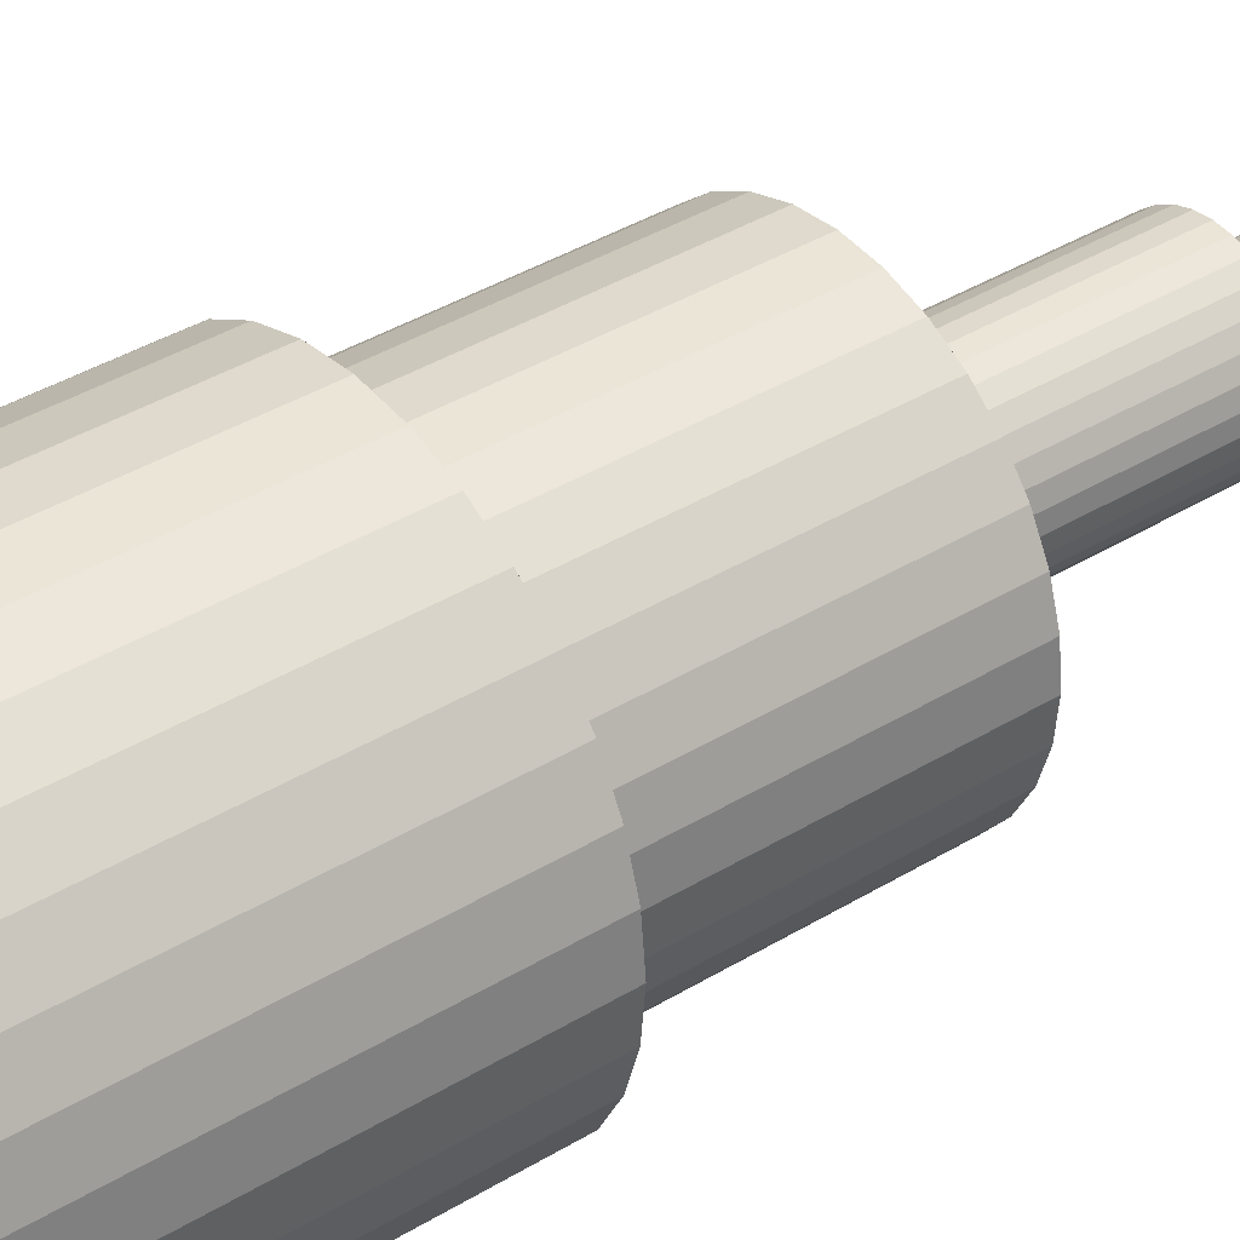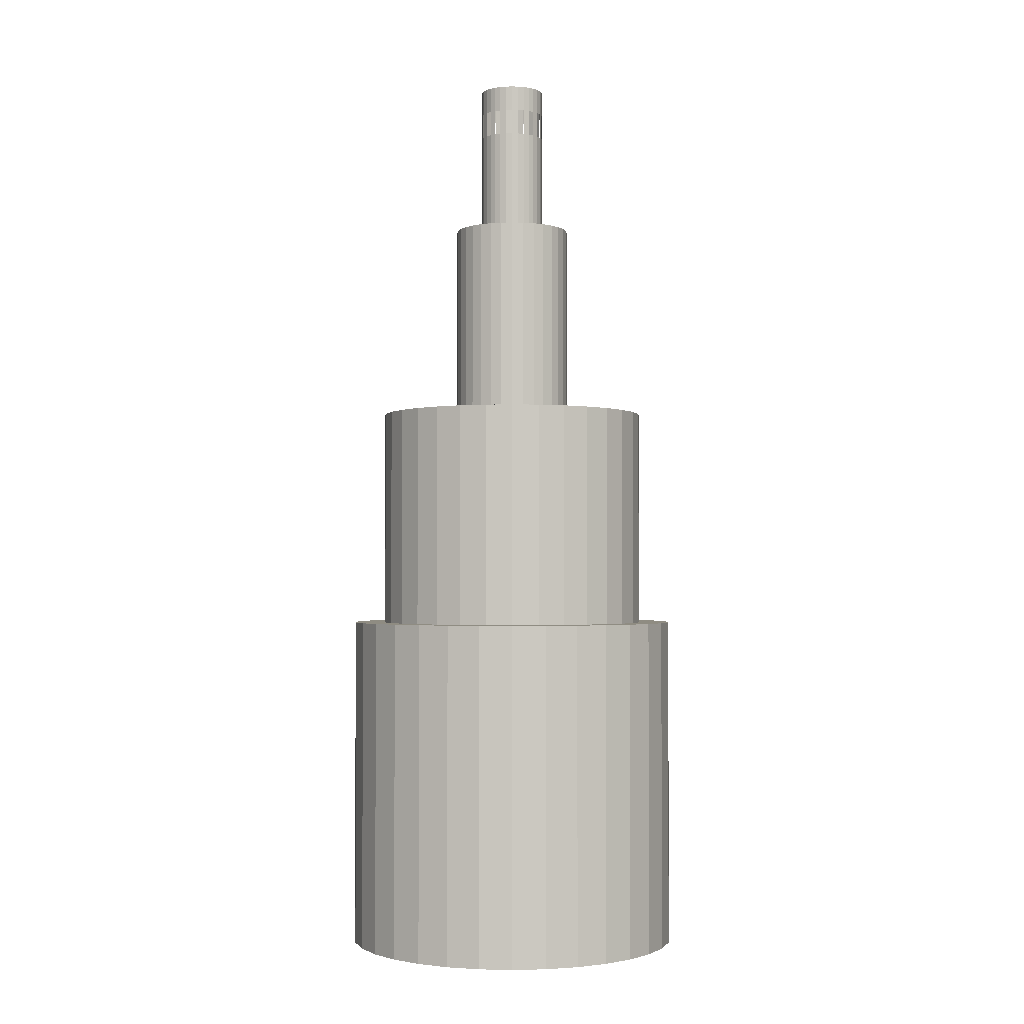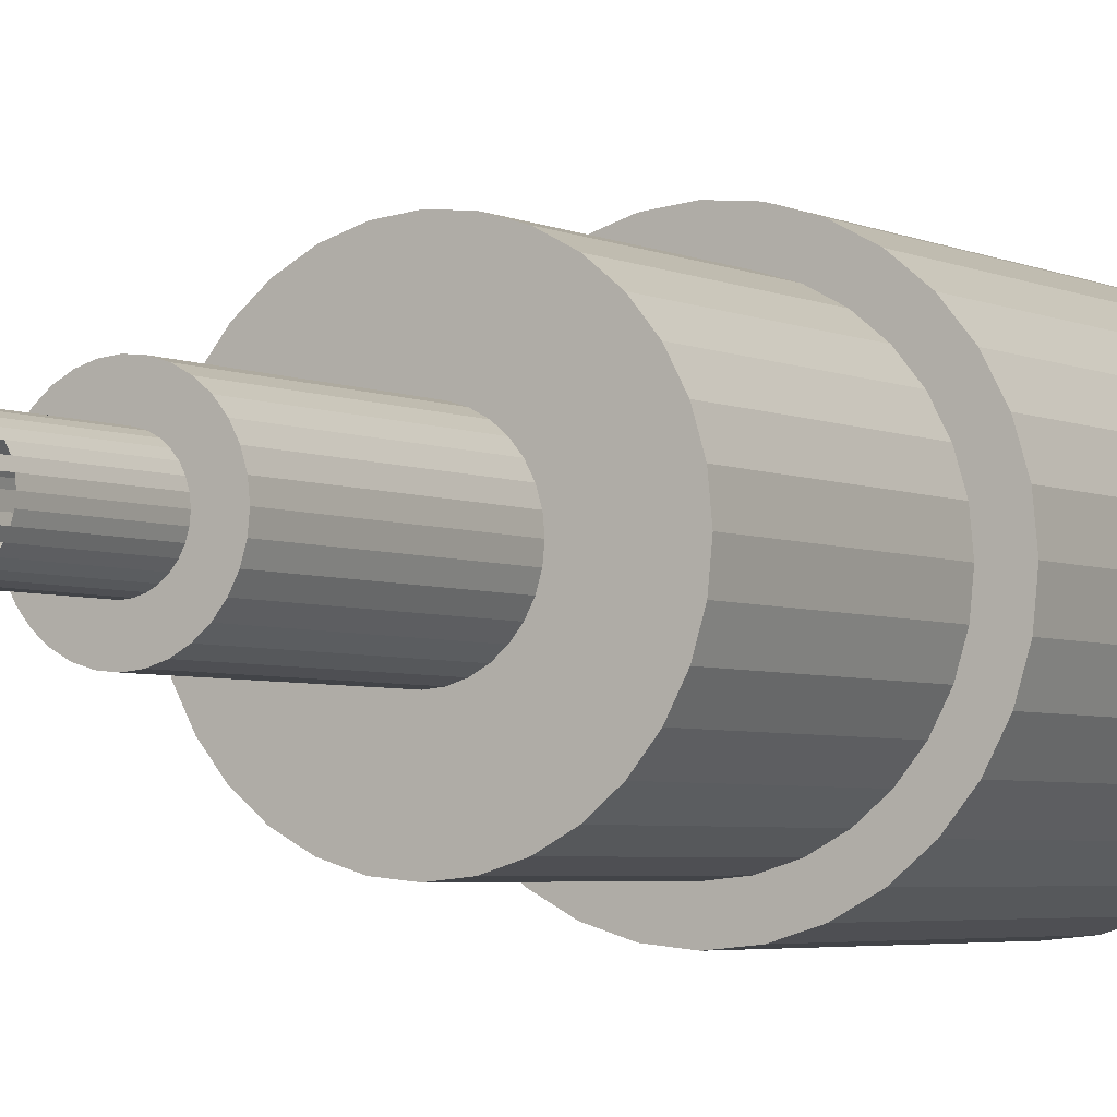
<metadata>
{"format":"obj","ext":"obj","renderer":"f3d","projection":"perspective","resolution":1024,"background":"white","views":[{"elev":38.5,"azim":-127.7,"up":"+Y"},{"elev":-2.0,"azim":-146.4,"up":"+Z"},{"elev":-3.8,"azim":32.4,"up":"+Y"}]}
</metadata>
<code>
o Cylinder
v -1.006 1.661 -0.7171
v -1.006 1.661 0.05593
v -0.9304 1.654 -0.7171
v -0.9304 1.654 0.05593
v -0.8579 1.632 -0.7171
v -0.8579 1.632 0.05593
v -0.7911 1.596 -0.7171
v -0.7911 1.596 0.05593
v -0.7325 1.548 -0.7171
v -0.7325 1.548 0.05593
v -0.6845 1.489 -0.7171
v -0.6845 1.489 0.05593
v -0.6487 1.422 -0.7171
v -0.6487 1.422 0.05593
v -0.6268 1.35 -0.7171
v -0.6268 1.35 0.05593
v -0.6193 1.274 -0.7171
v -0.6193 1.274 0.05593
v -0.6268 1.199 -0.7171
v -0.6268 1.199 0.05593
v -0.6487 1.127 -0.7171
v -0.6487 1.127 0.05593
v -0.6845 1.06 -0.7171
v -0.6845 1.06 0.05593
v -0.7325 1.001 -0.7171
v -0.7325 1.001 0.05593
v -0.7911 0.9531 -0.7171
v -0.7911 0.9531 0.05593
v -0.8579 0.9174 -0.7171
v -0.8579 0.9174 0.05593
v -0.9304 0.8954 -0.7171
v -0.9304 0.8954 0.05593
v -1.006 0.8879 -0.7171
v -1.006 0.8879 0.05593
v -1.081 0.8954 -0.7171
v -1.081 0.8954 0.05593
v -1.154 0.9174 -0.7171
v -1.154 0.9174 0.05593
v -1.221 0.9531 -0.7171
v -1.221 0.9531 0.05593
v -1.279 1.001 -0.7171
v -1.279 1.001 0.05593
v -1.327 1.06 -0.7171
v -1.327 1.06 0.05593
v -1.363 1.127 -0.7171
v -1.363 1.127 0.05593
v -1.385 1.199 -0.7171
v -1.385 1.199 0.05593
v -1.392 1.274 -0.7171
v -1.392 1.274 0.05593
v -1.385 1.35 -0.7171
v -1.385 1.35 0.05593
v -1.363 1.422 -0.7171
v -1.363 1.422 0.05593
v -1.327 1.489 -0.7171
v -1.327 1.489 0.05593
v -1.279 1.548 -0.7171
v -1.279 1.548 0.05593
v -1.221 1.596 -0.7171
v -1.221 1.596 0.05593
v -1.154 1.632 -0.7171
v -1.154 1.632 0.05593
v -1.081 1.654 -0.7171
v -1.081 1.654 0.05593
v -0.9443 1.584 0.05593
v -1.006 1.59 0.05593
v -0.8851 1.566 0.05593
v -0.8305 1.537 0.05593
v -0.7827 1.498 0.05593
v -0.7435 1.45 0.05593
v -0.7143 1.395 0.05593
v -0.6964 1.336 0.05593
v -0.6903 1.274 0.05593
v -0.6964 1.213 0.05593
v -0.7143 1.154 0.05593
v -0.7435 1.099 0.05593
v -0.7827 1.051 0.05593
v -0.8305 1.012 0.05593
v -0.8851 0.9829 0.05593
v -0.9443 0.965 0.05593
v -1.006 0.9589 0.05593
v -1.067 0.965 0.05593
v -1.127 0.9829 0.05593
v -1.181 1.012 0.05593
v -1.229 1.051 0.05593
v -1.268 1.099 0.05593
v -1.297 1.154 0.05593
v -1.315 1.213 0.05593
v -1.321 1.274 0.05593
v -1.315 1.336 0.05593
v -1.297 1.395 0.05593
v -1.268 1.45 0.05593
v -1.229 1.498 0.05593
v -1.181 1.537 0.05593
v -1.127 1.566 0.05593
v -1.067 1.584 0.05593
v -0.9443 1.584 0.5662
v -1.006 1.59 0.5662
v -0.8851 1.566 0.5662
v -0.8305 1.537 0.5662
v -0.7827 1.498 0.5662
v -0.7435 1.45 0.5662
v -0.7143 1.395 0.5662
v -0.6964 1.336 0.5662
v -0.6903 1.274 0.5662
v -0.6964 1.213 0.5662
v -0.7143 1.154 0.5662
v -0.7435 1.099 0.5662
v -0.7827 1.051 0.5662
v -0.8305 1.012 0.5662
v -0.8851 0.9829 0.5662
v -0.9443 0.965 0.5662
v -1.006 0.9589 0.5662
v -1.067 0.965 0.5662
v -1.127 0.9829 0.5662
v -1.181 1.012 0.5662
v -1.229 1.051 0.5662
v -1.268 1.099 0.5662
v -1.297 1.154 0.5662
v -1.315 1.213 0.5662
v -1.321 1.274 0.5662
v -1.315 1.336 0.5662
v -1.297 1.395 0.5662
v -1.268 1.45 0.5662
v -1.229 1.498 0.5662
v -1.181 1.537 0.5662
v -1.127 1.566 0.5662
v -1.067 1.584 0.5662
v -0.9793 1.408 0.5662
v -1.006 1.411 0.5662
v -0.9537 1.4 0.5662
v -0.9301 1.388 0.5662
v -0.9095 1.371 0.5662
v -0.8925 1.35 0.5662
v -0.8799 1.327 0.5662
v -0.8722 1.301 0.5662
v -0.8696 1.274 0.5662
v -0.8722 1.248 0.5662
v -0.8799 1.222 0.5662
v -0.8925 1.199 0.5662
v -0.9095 1.178 0.5662
v -0.9301 1.161 0.5662
v -0.9537 1.149 0.5662
v -0.9793 1.141 0.5662
v -1.006 1.138 0.5662
v -1.032 1.141 0.5662
v -1.058 1.149 0.5662
v -1.082 1.161 0.5662
v -1.102 1.178 0.5662
v -1.119 1.199 0.5662
v -1.132 1.222 0.5662
v -1.14 1.248 0.5662
v -1.142 1.274 0.5662
v -1.14 1.301 0.5662
v -1.132 1.327 0.5662
v -1.119 1.35 0.5662
v -1.102 1.371 0.5662
v -1.082 1.388 0.5662
v -1.058 1.4 0.5662
v -1.032 1.408 0.5662
v -0.9793 1.408 1.024
v -1.006 1.411 1.024
v -0.9537 1.4 1.024
v -0.9301 1.388 1.024
v -0.9095 1.371 1.024
v -0.8925 1.35 1.024
v -0.8799 1.327 1.024
v -0.8722 1.301 1.024
v -0.8696 1.274 1.024
v -0.8722 1.248 1.024
v -0.8799 1.222 1.024
v -0.8925 1.199 1.024
v -0.9095 1.178 1.024
v -0.9301 1.161 1.024
v -0.9537 1.149 1.024
v -0.9793 1.141 1.024
v -1.006 1.138 1.024
v -1.032 1.141 1.024
v -1.058 1.149 1.024
v -1.082 1.161 1.024
v -1.102 1.178 1.024
v -1.119 1.199 1.024
v -1.132 1.222 1.024
v -1.14 1.248 1.024
v -1.142 1.274 1.024
v -1.14 1.301 1.024
v -1.132 1.327 1.024
v -1.119 1.35 1.024
v -1.102 1.371 1.024
v -1.082 1.388 1.024
v -1.058 1.4 1.024
v -1.032 1.408 1.024
v -0.9913 1.348 1.024
v -1.006 1.349 1.024
v -0.9773 1.343 1.024
v -0.9644 1.336 1.024
v -0.9531 1.327 1.024
v -0.9438 1.316 1.024
v -0.937 1.303 1.024
v -0.9327 1.289 1.024
v -0.9313 1.274 1.024
v -0.9327 1.26 1.024
v -0.937 1.246 1.024
v -0.9438 1.233 1.024
v -0.9531 1.222 1.024
v -0.9644 1.212 1.024
v -0.9773 1.206 1.024
v -0.9913 1.201 1.024
v -1.006 1.2 1.024
v -1.02 1.201 1.024
v -1.034 1.206 1.024
v -1.047 1.212 1.024
v -1.059 1.222 1.024
v -1.068 1.233 1.024
v -1.075 1.246 1.024
v -1.079 1.26 1.024
v -1.08 1.274 1.024
v -1.079 1.289 1.024
v -1.075 1.303 1.024
v -1.068 1.316 1.024
v -1.059 1.327 1.024
v -1.047 1.336 1.024
v -1.034 1.343 1.024
v -1.02 1.348 1.024
v -0.9913 1.348 1.373
v -1.006 1.349 1.373
v -0.9773 1.343 1.373
v -0.9644 1.336 1.373
v -0.9531 1.327 1.373
v -0.9438 1.316 1.373
v -0.937 1.303 1.373
v -0.9327 1.289 1.373
v -0.9313 1.274 1.373
v -0.9327 1.26 1.373
v -0.937 1.246 1.373
v -0.9438 1.233 1.373
v -0.9531 1.222 1.373
v -0.9644 1.212 1.373
v -0.9773 1.206 1.373
v -0.9913 1.201 1.373
v -1.006 1.2 1.373
v -1.02 1.201 1.373
v -1.034 1.206 1.373
v -1.047 1.212 1.373
v -1.059 1.222 1.373
v -1.068 1.233 1.373
v -1.075 1.246 1.373
v -1.079 1.26 1.373
v -1.08 1.274 1.373
v -1.079 1.289 1.373
v -1.075 1.303 1.373
v -1.068 1.316 1.373
v -1.059 1.327 1.373
v -1.047 1.336 1.373
v -1.034 1.343 1.373
v -1.02 1.348 1.373
v -0.937 1.246 1.082
v -0.937 1.246 1.141
v -0.937 1.246 1.199
v -0.937 1.246 1.257
v -0.937 1.246 1.315
v -0.9438 1.233 1.315
v -0.9438 1.233 1.257
v -0.9438 1.233 1.199
v -0.9438 1.233 1.141
v -0.9438 1.233 1.082
v -1.08 1.274 1.082
v -1.08 1.274 1.141
v -1.08 1.274 1.199
v -1.08 1.274 1.257
v -1.08 1.274 1.315
v -1.079 1.289 1.315
v -1.079 1.289 1.257
v -1.079 1.289 1.199
v -1.079 1.289 1.141
v -1.079 1.289 1.082
v -0.9531 1.222 1.315
v -0.9531 1.222 1.257
v -0.9531 1.222 1.199
v -0.9531 1.222 1.141
v -0.9531 1.222 1.082
v -1.075 1.303 1.315
v -1.075 1.303 1.257
v -1.075 1.303 1.199
v -1.075 1.303 1.141
v -1.075 1.303 1.082
v -0.9644 1.212 1.315
v -0.9644 1.212 1.257
v -0.9644 1.212 1.199
v -0.9644 1.212 1.141
v -0.9644 1.212 1.082
v -1.068 1.316 1.315
v -1.068 1.316 1.257
v -1.068 1.316 1.199
v -1.068 1.316 1.141
v -1.068 1.316 1.082
v -0.9773 1.206 1.315
v -0.9773 1.206 1.257
v -0.9773 1.206 1.199
v -0.9773 1.206 1.141
v -0.9773 1.206 1.082
v -1.006 1.349 1.082
v -1.006 1.349 1.141
v -1.006 1.349 1.199
v -1.006 1.349 1.257
v -1.006 1.349 1.315
v -0.9913 1.348 1.315
v -0.9913 1.348 1.257
v -0.9913 1.348 1.199
v -0.9913 1.348 1.141
v -0.9913 1.348 1.082
v -1.059 1.327 1.315
v -1.059 1.327 1.257
v -1.059 1.327 1.199
v -1.059 1.327 1.141
v -1.059 1.327 1.082
v -0.9913 1.201 1.315
v -0.9913 1.201 1.257
v -0.9913 1.201 1.199
v -0.9913 1.201 1.141
v -0.9913 1.201 1.082
v -0.9773 1.343 1.315
v -0.9773 1.343 1.257
v -0.9773 1.343 1.199
v -0.9773 1.343 1.141
v -0.9773 1.343 1.082
v -1.047 1.336 1.315
v -1.047 1.336 1.257
v -1.047 1.336 1.199
v -1.047 1.336 1.141
v -1.047 1.336 1.082
v -1.006 1.2 1.315
v -1.006 1.2 1.257
v -1.006 1.2 1.199
v -1.006 1.2 1.141
v -1.006 1.2 1.082
v -0.9644 1.336 1.315
v -0.9644 1.336 1.257
v -0.9644 1.336 1.199
v -0.9644 1.336 1.141
v -0.9644 1.336 1.082
v -1.034 1.343 1.315
v -1.034 1.343 1.257
v -1.034 1.343 1.199
v -1.034 1.343 1.141
v -1.034 1.343 1.082
v -1.02 1.201 1.315
v -1.02 1.201 1.257
v -1.02 1.201 1.199
v -1.02 1.201 1.141
v -1.02 1.201 1.082
v -0.9531 1.327 1.315
v -0.9531 1.327 1.257
v -0.9531 1.327 1.199
v -0.9531 1.327 1.141
v -0.9531 1.327 1.082
v -1.02 1.348 1.315
v -1.02 1.348 1.257
v -1.02 1.348 1.199
v -1.02 1.348 1.141
v -1.02 1.348 1.082
v -1.034 1.206 1.315
v -1.034 1.206 1.257
v -1.034 1.206 1.199
v -1.034 1.206 1.141
v -1.034 1.206 1.082
v -0.9438 1.316 1.315
v -0.9438 1.316 1.257
v -0.9438 1.316 1.199
v -0.9438 1.316 1.141
v -0.9438 1.316 1.082
v -1.047 1.212 1.315
v -1.047 1.212 1.257
v -1.047 1.212 1.199
v -1.047 1.212 1.141
v -1.047 1.212 1.082
v -0.937 1.303 1.315
v -0.937 1.303 1.257
v -0.937 1.303 1.199
v -0.937 1.303 1.141
v -0.937 1.303 1.082
v -1.059 1.222 1.315
v -1.059 1.222 1.257
v -1.059 1.222 1.199
v -1.059 1.222 1.141
v -1.059 1.222 1.082
v -0.9327 1.289 1.315
v -0.9327 1.289 1.257
v -0.9327 1.289 1.199
v -0.9327 1.289 1.141
v -0.9327 1.289 1.082
v -1.068 1.233 1.315
v -1.068 1.233 1.257
v -1.068 1.233 1.199
v -1.068 1.233 1.141
v -1.068 1.233 1.082
v -0.9313 1.274 1.315
v -0.9313 1.274 1.257
v -0.9313 1.274 1.199
v -0.9313 1.274 1.141
v -0.9313 1.274 1.082
v -1.075 1.246 1.315
v -1.075 1.246 1.257
v -1.075 1.246 1.199
v -1.075 1.246 1.141
v -1.075 1.246 1.082
v -0.9327 1.26 1.315
v -0.9327 1.26 1.257
v -0.9327 1.26 1.199
v -0.9327 1.26 1.141
v -0.9327 1.26 1.082
v -1.079 1.26 1.315
v -1.079 1.26 1.257
v -1.079 1.26 1.199
v -1.079 1.26 1.141
v -1.079 1.26 1.082
v -0.9927 1.341 1.373
v -1.006 1.342 1.373
v -0.9801 1.337 1.373
v -0.9684 1.331 1.373
v -0.9582 1.322 1.373
v -0.9498 1.312 1.373
v -0.9436 1.3 1.373
v -0.9397 1.288 1.373
v -0.9384 1.274 1.373
v -0.9397 1.261 1.373
v -0.9436 1.249 1.373
v -0.9498 1.237 1.373
v -0.9582 1.227 1.373
v -0.9684 1.218 1.373
v -0.9801 1.212 1.373
v -0.9927 1.208 1.373
v -1.006 1.207 1.373
v -1.019 1.208 1.373
v -1.032 1.212 1.373
v -1.043 1.218 1.373
v -1.054 1.227 1.373
v -1.062 1.237 1.373
v -1.068 1.249 1.373
v -1.072 1.261 1.373
v -1.073 1.274 1.373
v -1.072 1.288 1.373
v -1.068 1.3 1.373
v -1.062 1.312 1.373
v -1.054 1.322 1.373
v -1.043 1.331 1.373
v -1.032 1.337 1.373
v -1.019 1.341 1.373
f 1 2 4 3
f 3 4 6 5
f 5 6 8 7
f 7 8 10 9
f 9 10 12 11
f 11 12 14 13
f 13 14 16 15
f 15 16 18 17
f 17 18 20 19
f 19 20 22 21
f 21 22 24 23
f 23 24 26 25
f 25 26 28 27
f 27 28 30 29
f 29 30 32 31
f 31 32 34 33
f 33 34 36 35
f 35 36 38 37
f 37 38 40 39
f 39 40 42 41
f 41 42 44 43
f 43 44 46 45
f 45 46 48 47
f 47 48 50 49
f 49 50 52 51
f 51 52 54 53
f 53 54 56 55
f 55 56 58 57
f 57 58 60 59
f 59 60 62 61
f 18 16 72 73
f 61 62 64 63
f 63 64 2 1
f 1 3 5 7 9 11 13 15 17 19 21 23 25 27 29 31 33 35 37 39 41 43 45 47 49 51 53 55 57 59 61 63
f 73 72 104 105
f 36 34 81 82
f 54 52 90 91
f 10 8 68 69
f 28 26 77 78
f 46 44 86 87
f 64 62 95 96
f 20 18 73 74
f 38 36 82 83
f 56 54 91 92
f 12 10 69 70
f 30 28 78 79
f 48 46 87 88
f 4 2 66 65
f 2 64 96 66
f 22 20 74 75
f 40 38 83 84
f 58 56 92 93
f 14 12 70 71
f 32 30 79 80
f 50 48 88 89
f 6 4 65 67
f 24 22 75 76
f 42 40 84 85
f 60 58 93 94
f 16 14 71 72
f 34 32 80 81
f 52 50 89 90
f 8 6 67 68
f 26 24 76 77
f 44 42 85 86
f 62 60 94 95
f 99 97 129 131
f 87 86 118 119
f 74 73 105 106
f 88 87 119 120
f 75 74 106 107
f 89 88 120 121
f 76 75 107 108
f 90 89 121 122
f 77 76 108 109
f 91 90 122 123
f 78 77 109 110
f 92 91 123 124
f 79 78 110 111
f 65 66 98 97
f 93 92 124 125
f 80 79 111 112
f 67 65 97 99
f 94 93 125 126
f 81 80 112 113
f 68 67 99 100
f 95 94 126 127
f 82 81 113 114
f 69 68 100 101
f 96 95 127 128
f 83 82 114 115
f 70 69 101 102
f 66 96 128 98
f 84 83 115 116
f 71 70 102 103
f 85 84 116 117
f 72 71 103 104
f 86 85 117 118
f 134 133 165 166
f 126 125 157 158
f 113 112 144 145
f 100 99 131 132
f 127 126 158 159
f 114 113 145 146
f 101 100 132 133
f 128 127 159 160
f 115 114 146 147
f 102 101 133 134
f 98 128 160 130
f 116 115 147 148
f 103 102 134 135
f 117 116 148 149
f 104 103 135 136
f 118 117 149 150
f 105 104 136 137
f 119 118 150 151
f 106 105 137 138
f 120 119 151 152
f 107 106 138 139
f 121 120 152 153
f 108 107 139 140
f 122 121 153 154
f 109 108 140 141
f 123 122 154 155
f 110 109 141 142
f 124 123 155 156
f 111 110 142 143
f 97 98 130 129
f 125 124 156 157
f 112 111 143 144
f 169 168 200 201
f 130 160 192 162
f 148 147 179 180
f 135 134 166 167
f 149 148 180 181
f 136 135 167 168
f 150 149 181 182
f 137 136 168 169
f 151 150 182 183
f 138 137 169 170
f 152 151 183 184
f 139 138 170 171
f 153 152 184 185
f 140 139 171 172
f 154 153 185 186
f 141 140 172 173
f 155 154 186 187
f 142 141 173 174
f 156 155 187 188
f 143 142 174 175
f 129 130 162 161
f 157 156 188 189
f 144 143 175 176
f 131 129 161 163
f 158 157 189 190
f 145 144 176 177
f 132 131 163 164
f 159 158 190 191
f 146 145 177 178
f 133 132 164 165
f 160 159 191 192
f 147 146 178 179
f 262 261 235 236
f 183 182 214 215
f 170 169 201 202
f 184 183 215 216
f 171 170 202 203
f 185 184 216 217
f 172 171 203 204
f 186 185 217 218
f 173 172 204 205
f 187 186 218 219
f 174 173 205 206
f 188 187 219 220
f 175 174 206 207
f 161 162 194 193
f 189 188 220 221
f 176 175 207 208
f 163 161 193 195
f 190 189 221 222
f 177 176 208 209
f 164 163 195 196
f 191 190 222 223
f 178 177 209 210
f 165 164 196 197
f 192 191 223 224
f 179 178 210 211
f 166 165 197 198
f 162 192 224 194
f 180 179 211 212
f 167 166 198 199
f 181 180 212 213
f 168 167 199 200
f 182 181 213 214
f 239 238 430 431
f 272 271 249 250
f 277 262 236 237
f 282 272 250 251
f 287 277 237 238
f 292 282 251 252
f 297 287 238 239
f 307 306 226 225
f 312 292 252 253
f 317 297 239 240
f 322 307 225 227
f 327 312 253 254
f 332 317 240 241
f 337 322 227 228
f 342 327 254 255
f 347 332 241 242
f 352 337 228 229
f 357 342 255 256
f 362 347 242 243
f 367 352 229 230
f 306 357 256 226
f 372 362 243 244
f 377 367 230 231
f 382 372 244 245
f 387 377 231 232
f 392 382 245 246
f 397 387 232 233
f 402 392 246 247
f 407 397 233 234
f 412 402 247 248
f 261 407 234 235
f 271 412 248 249
f 217 216 416 267
f 267 416 415 268
f 268 415 414 269
f 269 414 413 270
f 203 202 411 257
f 257 411 410 258
f 258 410 409 259
f 259 409 408 260
f 216 215 406 416
f 416 406 405 415
f 415 405 404 414
f 414 404 403 413
f 413 403 402 412
f 202 201 401 411
f 411 401 400 410
f 410 400 399 409
f 409 399 398 408
f 408 398 397 407
f 215 214 396 406
f 406 396 395 405
f 405 395 394 404
f 404 394 393 403
f 201 200 391 401
f 401 391 390 400
f 400 390 389 399
f 399 389 388 398
f 214 213 386 396
f 396 386 385 395
f 395 385 384 394
f 394 384 383 393
f 393 383 382 392
f 200 199 381 391
f 391 381 380 390
f 390 380 379 389
f 389 379 378 388
f 388 378 377 387
f 213 212 376 386
f 386 376 375 385
f 385 375 374 384
f 384 374 373 383
f 199 198 371 381
f 381 371 370 380
f 380 370 369 379
f 379 369 368 378
f 212 211 366 376
f 376 366 365 375
f 375 365 364 374
f 374 364 363 373
f 373 363 362 372
f 194 224 361 302
f 302 361 360 303
f 303 360 359 304
f 304 359 358 305
f 198 197 356 371
f 371 356 355 370
f 370 355 354 369
f 369 354 353 368
f 368 353 352 367
f 211 210 351 366
f 366 351 350 365
f 365 350 349 364
f 364 349 348 363
f 224 223 346 361
f 361 346 345 360
f 360 345 344 359
f 359 344 343 358
f 358 343 342 357
f 197 196 341 356
f 356 341 340 355
f 355 340 339 354
f 354 339 338 353
f 210 209 336 351
f 351 336 335 350
f 350 335 334 349
f 349 334 333 348
f 348 333 332 347
f 223 222 331 346
f 346 331 330 345
f 345 330 329 344
f 344 329 328 343
f 196 195 326 341
f 341 326 325 340
f 340 325 324 339
f 339 324 323 338
f 338 323 322 337
f 209 208 321 336
f 336 321 320 335
f 335 320 319 334
f 334 319 318 333
f 222 221 316 331
f 331 316 315 330
f 330 315 314 329
f 329 314 313 328
f 328 313 312 327
f 195 193 311 326
f 326 311 310 325
f 325 310 309 324
f 324 309 308 323
f 208 207 301 321
f 321 301 300 320
f 320 300 299 319
f 319 299 298 318
f 318 298 297 317
f 221 220 296 316
f 316 296 295 315
f 315 295 294 314
f 314 294 293 313
f 193 194 302 311
f 311 302 303 310
f 310 303 304 309
f 309 304 305 308
f 308 305 306 307
f 207 206 291 301
f 301 291 290 300
f 300 290 289 299
f 299 289 288 298
f 220 219 286 296
f 296 286 285 295
f 295 285 284 294
f 294 284 283 293
f 293 283 282 292
f 206 205 281 291
f 291 281 280 290
f 290 280 279 289
f 289 279 278 288
f 288 278 277 287
f 219 218 276 286
f 286 276 275 285
f 285 275 274 284
f 284 274 273 283
f 205 204 266 281
f 281 266 265 280
f 280 265 264 279
f 279 264 263 278
f 218 217 267 276
f 276 267 268 275
f 275 268 269 274
f 274 269 270 273
f 273 270 271 272
f 204 203 257 266
f 266 257 258 265
f 265 258 259 264
f 264 259 260 263
f 263 260 261 262
f 225 226 418 417
f 253 252 444 445
f 240 239 431 432
f 227 225 417 419
f 254 253 445 446
f 241 240 432 433
f 228 227 419 420
f 255 254 446 447
f 242 241 433 434
f 229 228 420 421
f 256 255 447 448
f 243 242 434 435
f 230 229 421 422
f 226 256 448 418
f 244 243 435 436
f 231 230 422 423
f 245 244 436 437
f 232 231 423 424
f 246 245 437 438
f 233 232 424 425
f 247 246 438 439
f 234 233 425 426
f 248 247 439 440
f 235 234 426 427
f 249 248 440 441
f 236 235 427 428
f 250 249 441 442
f 237 236 428 429
f 251 250 442 443
f 238 237 429 430
f 252 251 443 444

</code>
